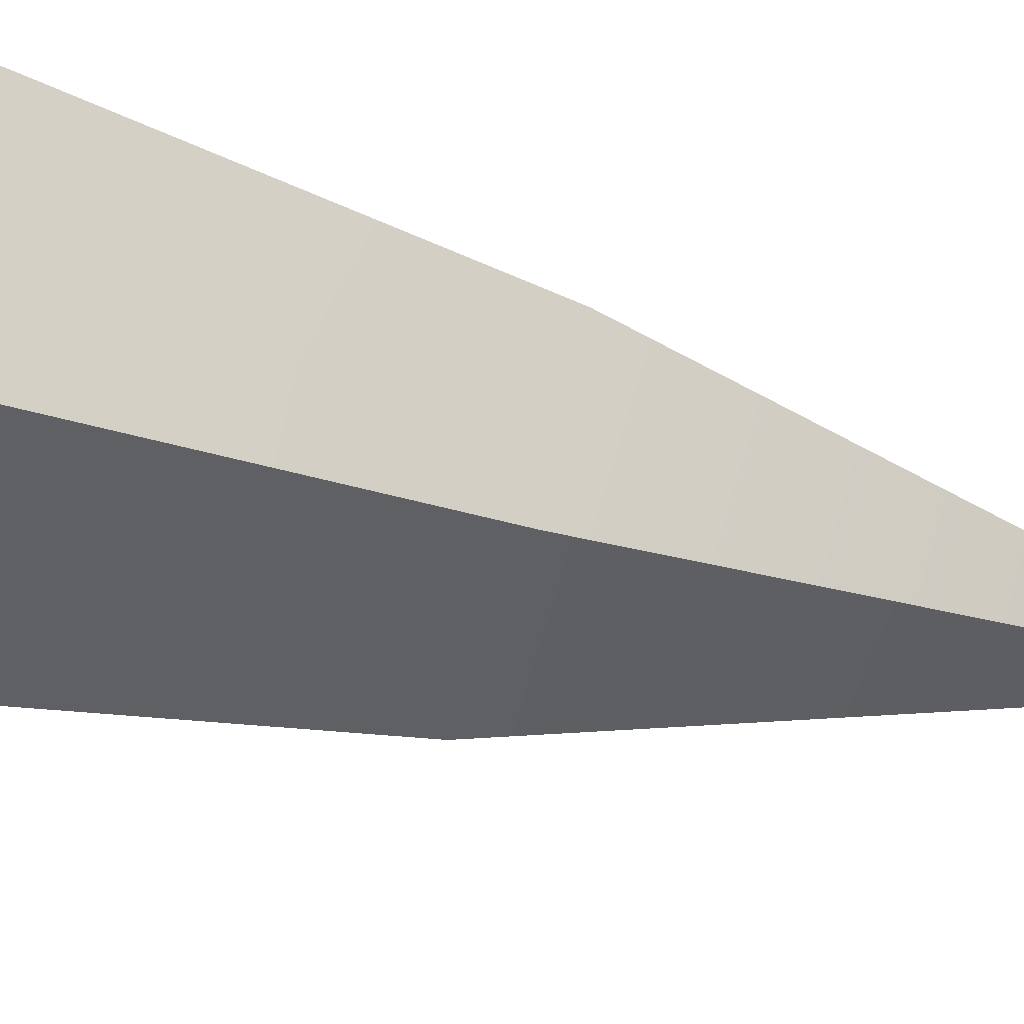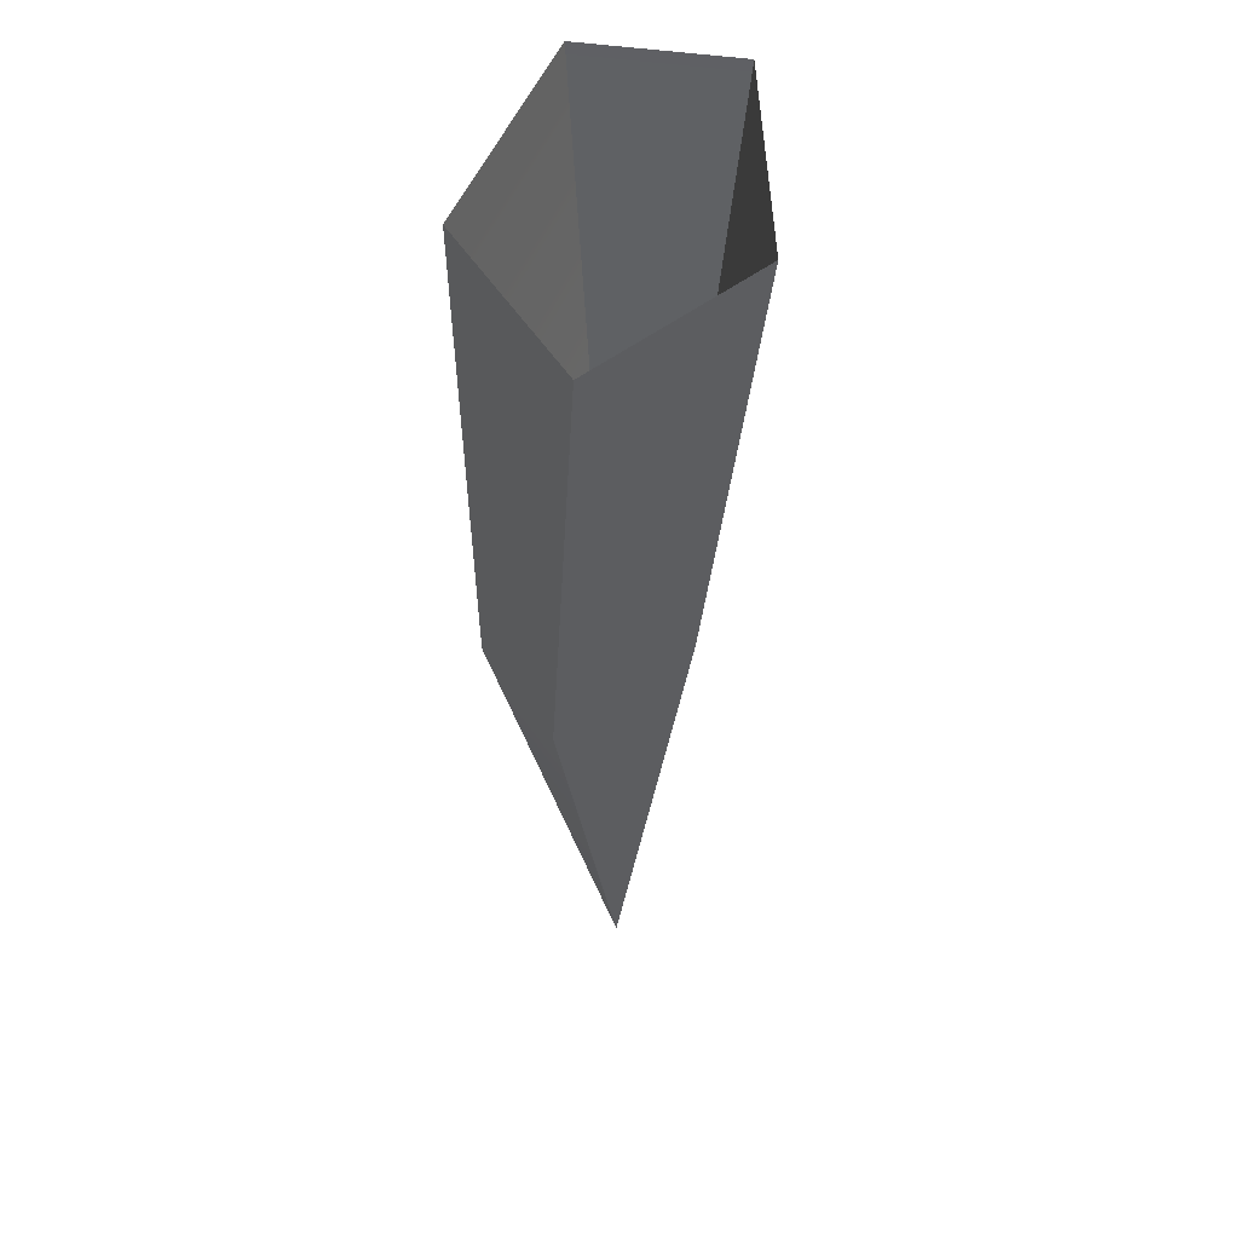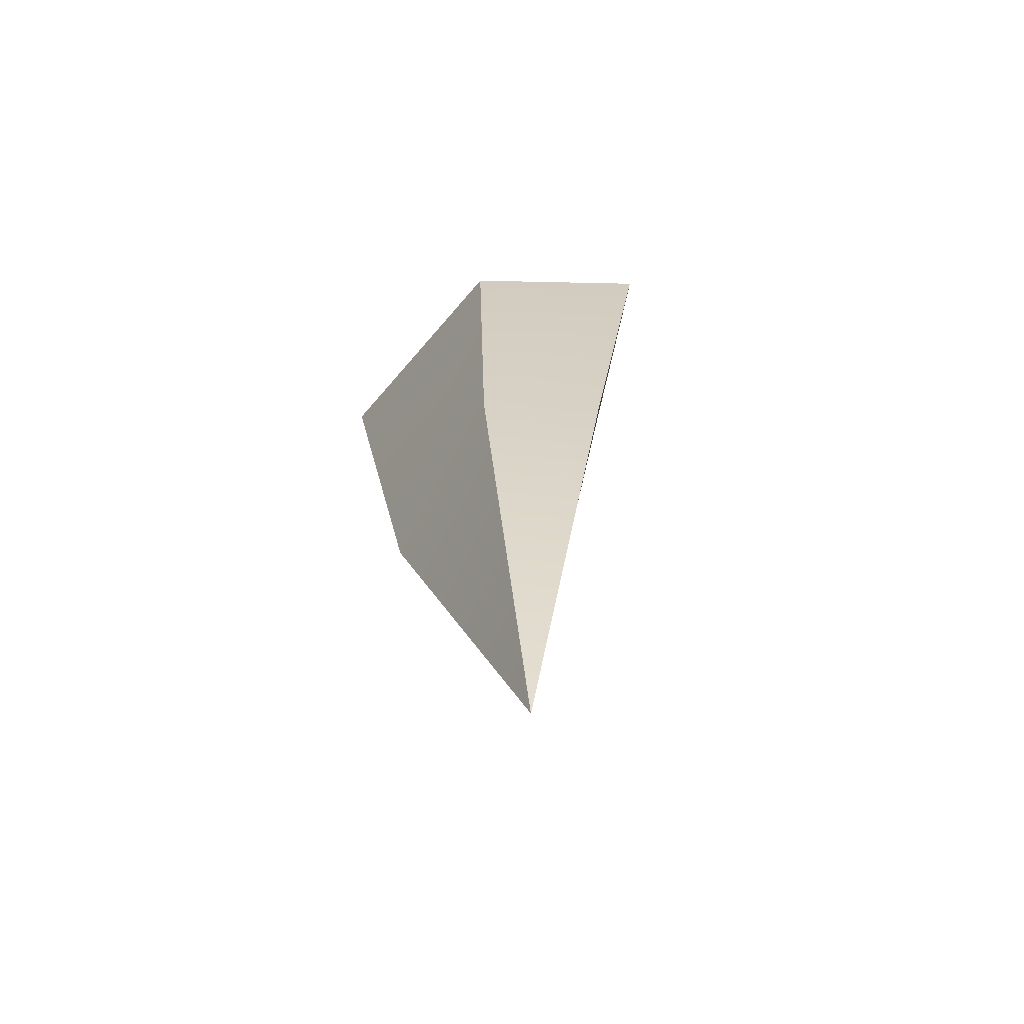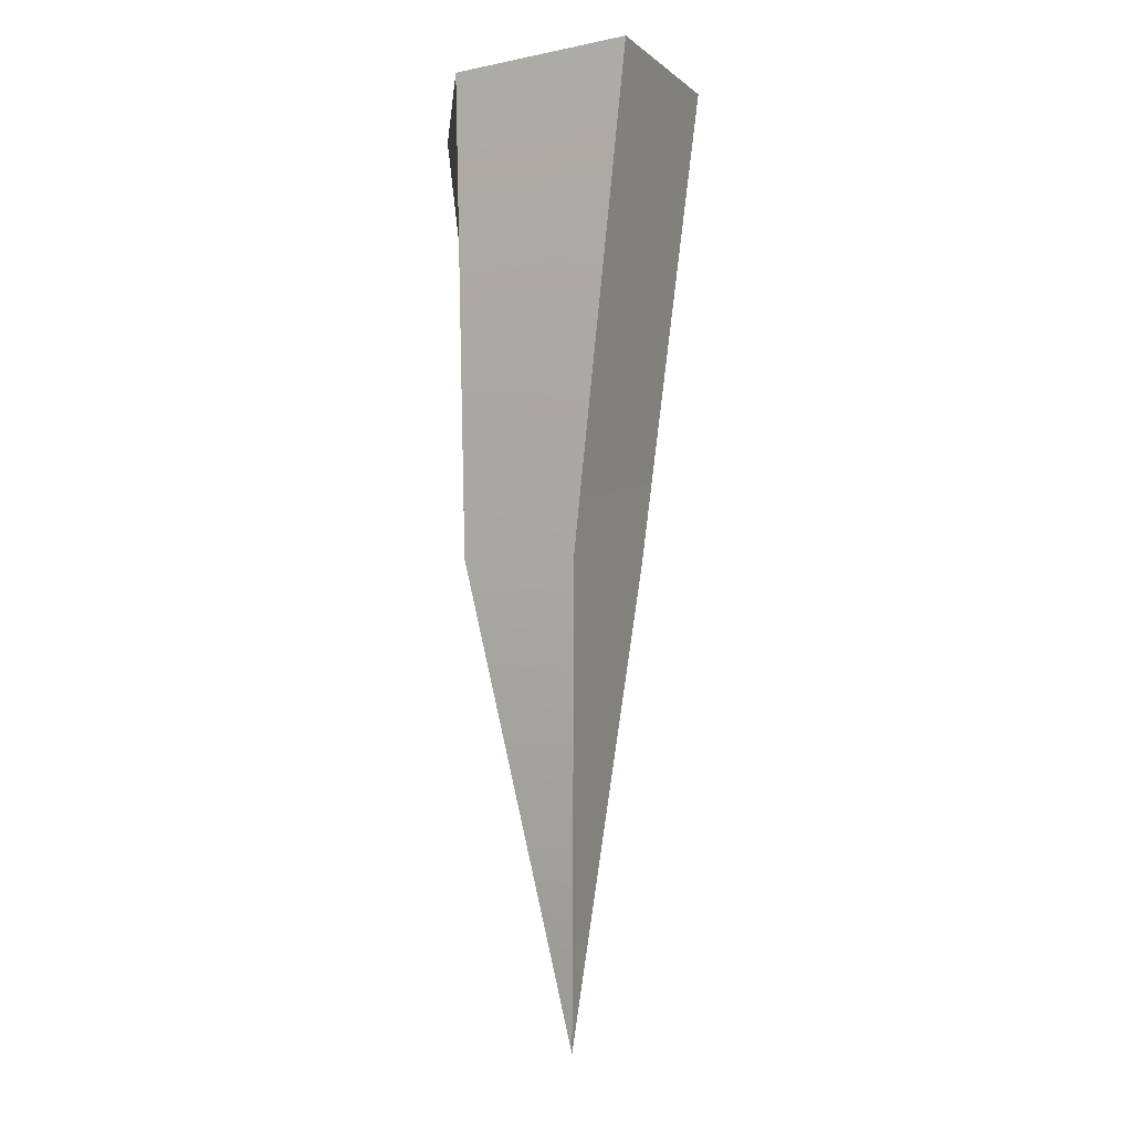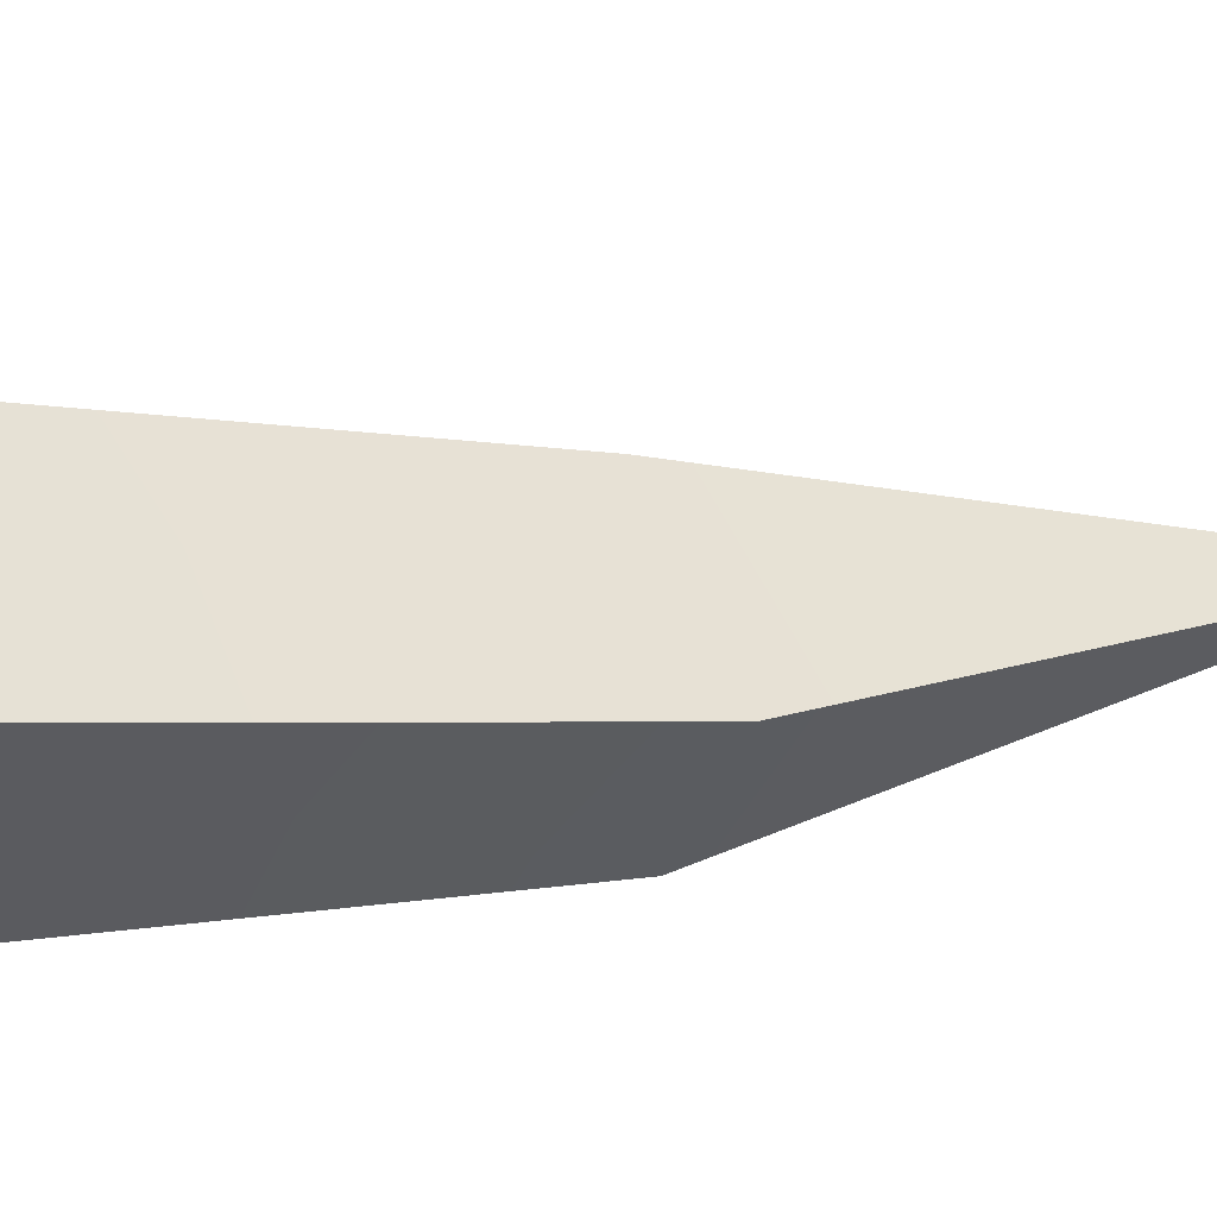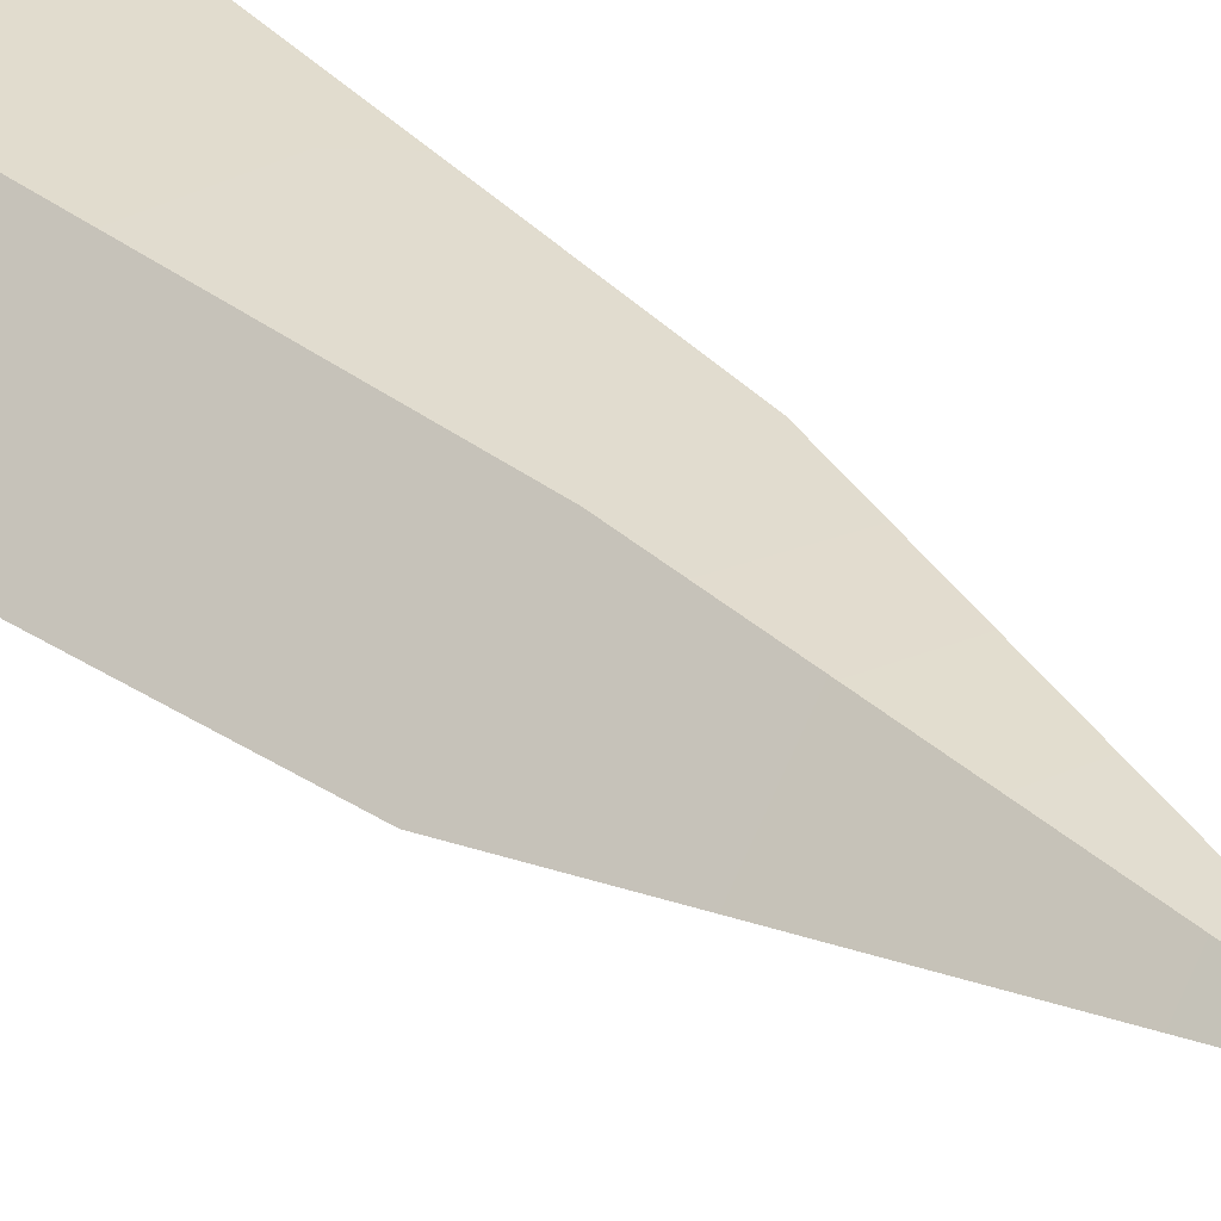
<metadata>
{"format":"obj","ext":"obj","renderer":"f3d","projection":"perspective","resolution":1024,"background":"white","views":[{"elev":-61.7,"azim":-106.3,"up":"+Z"},{"elev":48.9,"azim":-80.7,"up":"+Y"},{"elev":-67.0,"azim":-141.5,"up":"+Y"},{"elev":-4.2,"azim":-106.2,"up":"+Y"},{"elev":6.4,"azim":-116.0,"up":"+Z"},{"elev":39.2,"azim":-49.8,"up":"+Z"}]}
</metadata>
<code>
g default
v -1.007 0 -1.871
v 2.635 0 -1.156
v 2.635 0 1.156
v -1.007 0 1.871
v -3.258 0 0
v -0.6223 -14.21 0
v 1.596 -7.103 0.5781
v -0.6137 -7.103 1.085
v -2.487 -7.103 -0.5158
v -1.121 -7.103 -1.739
v 1.596 -7.103 -0.5781
g pCone1
f 10 11 6
f 11 7 6
f 7 8 6
f 8 9 6
f 9 10 6
f 3 4 8 7
f 4 5 9 8
f 5 1 10 9
f 1 2 11 10
f 2 3 7 11

</code>
